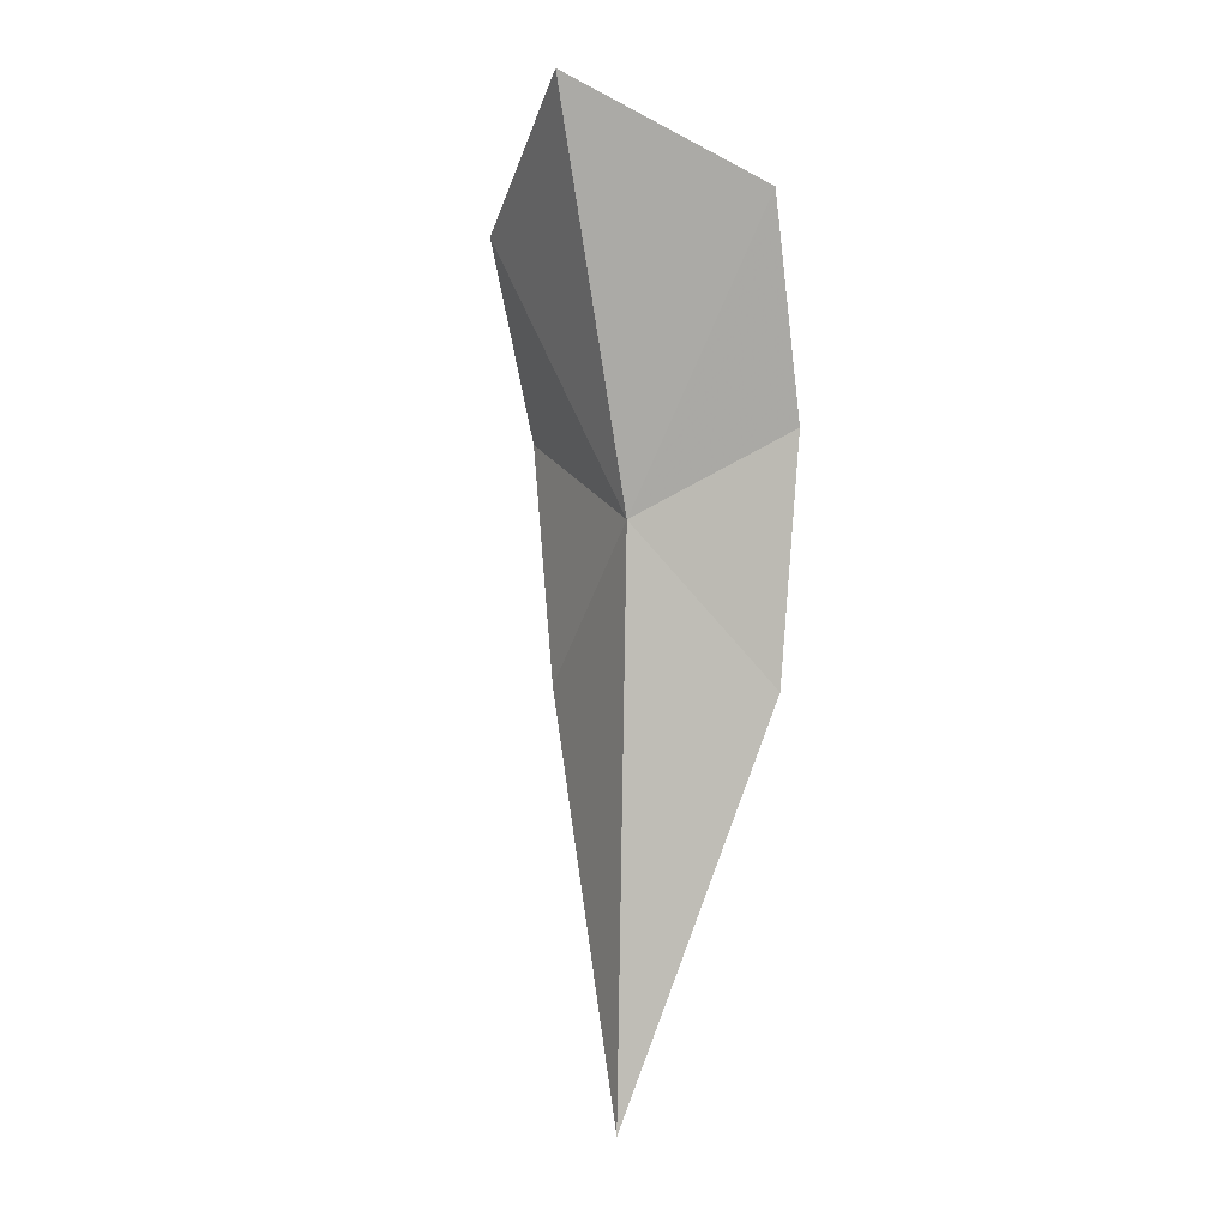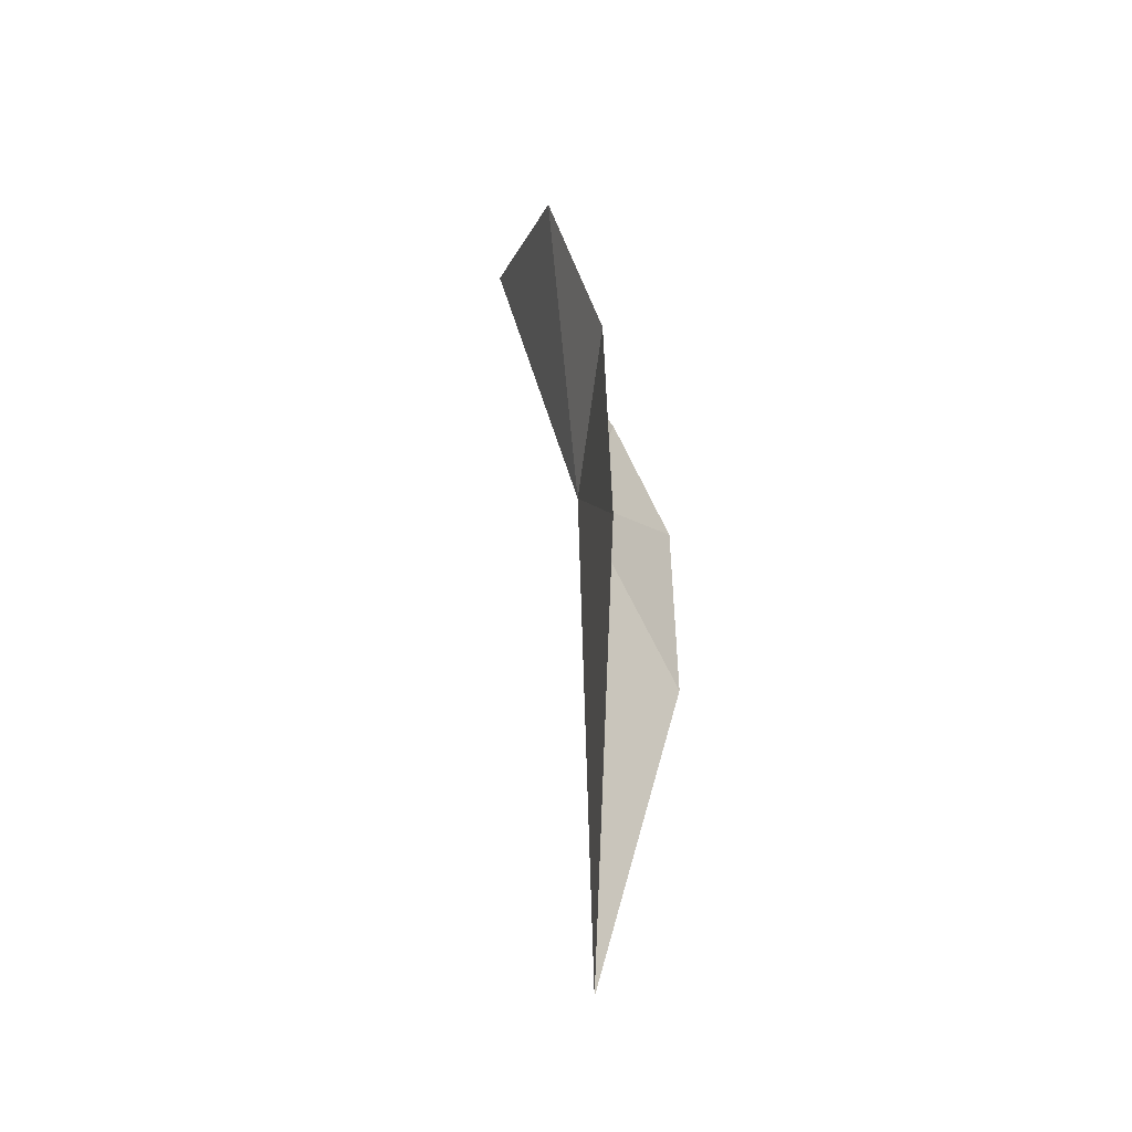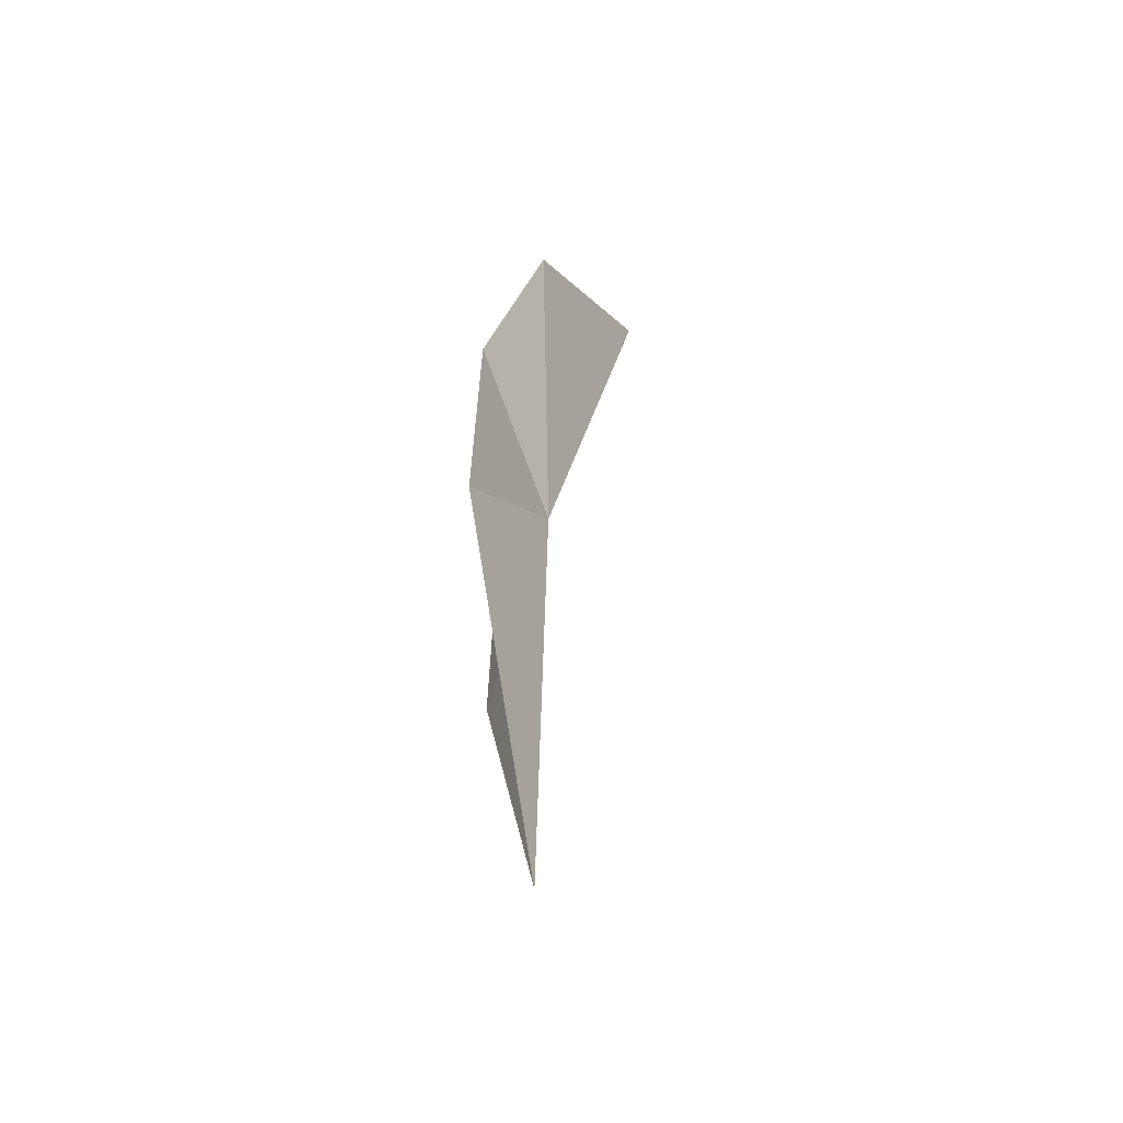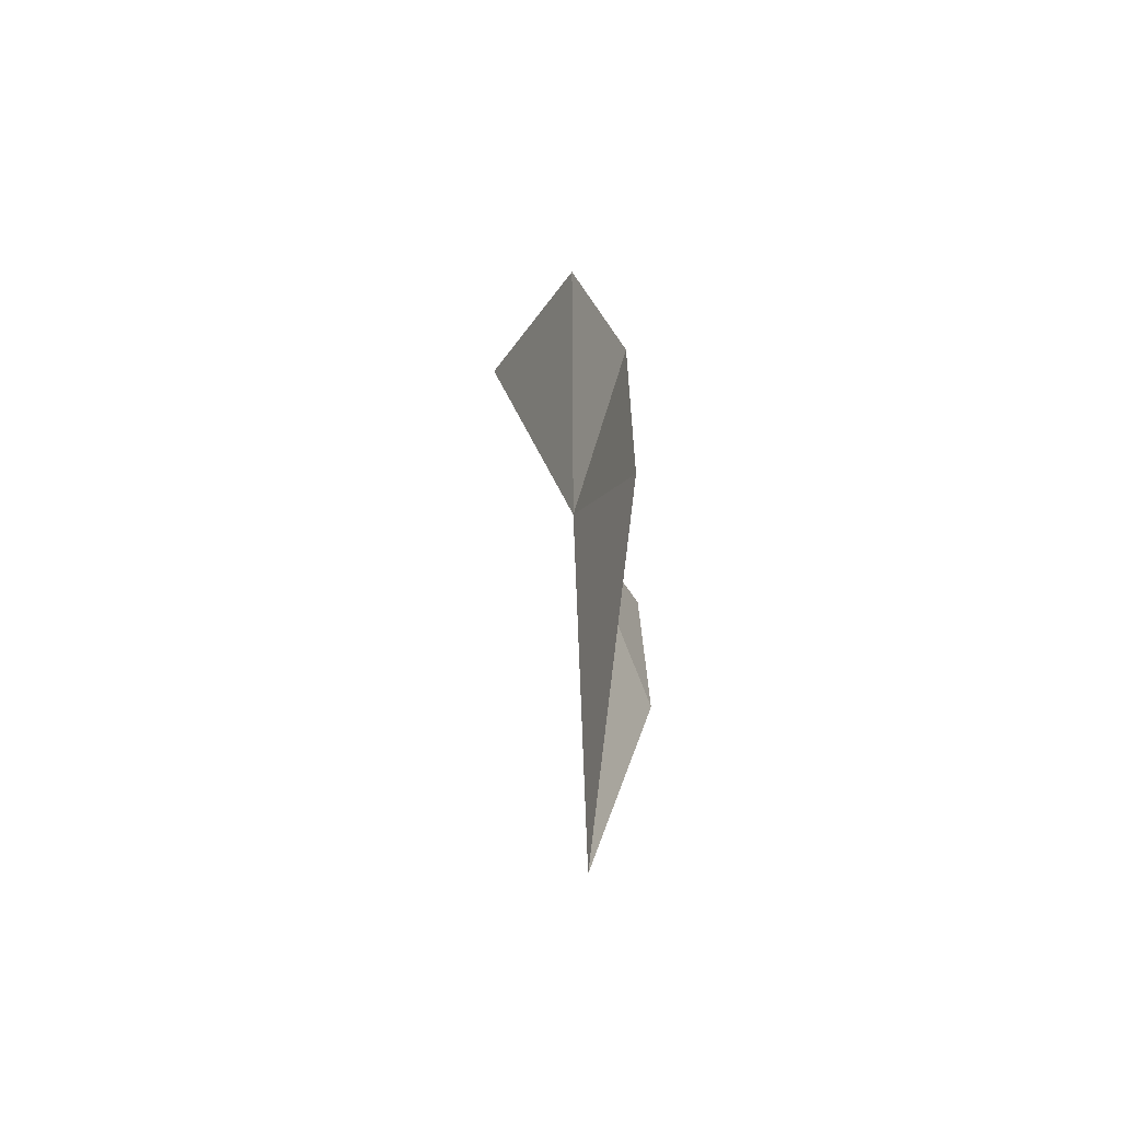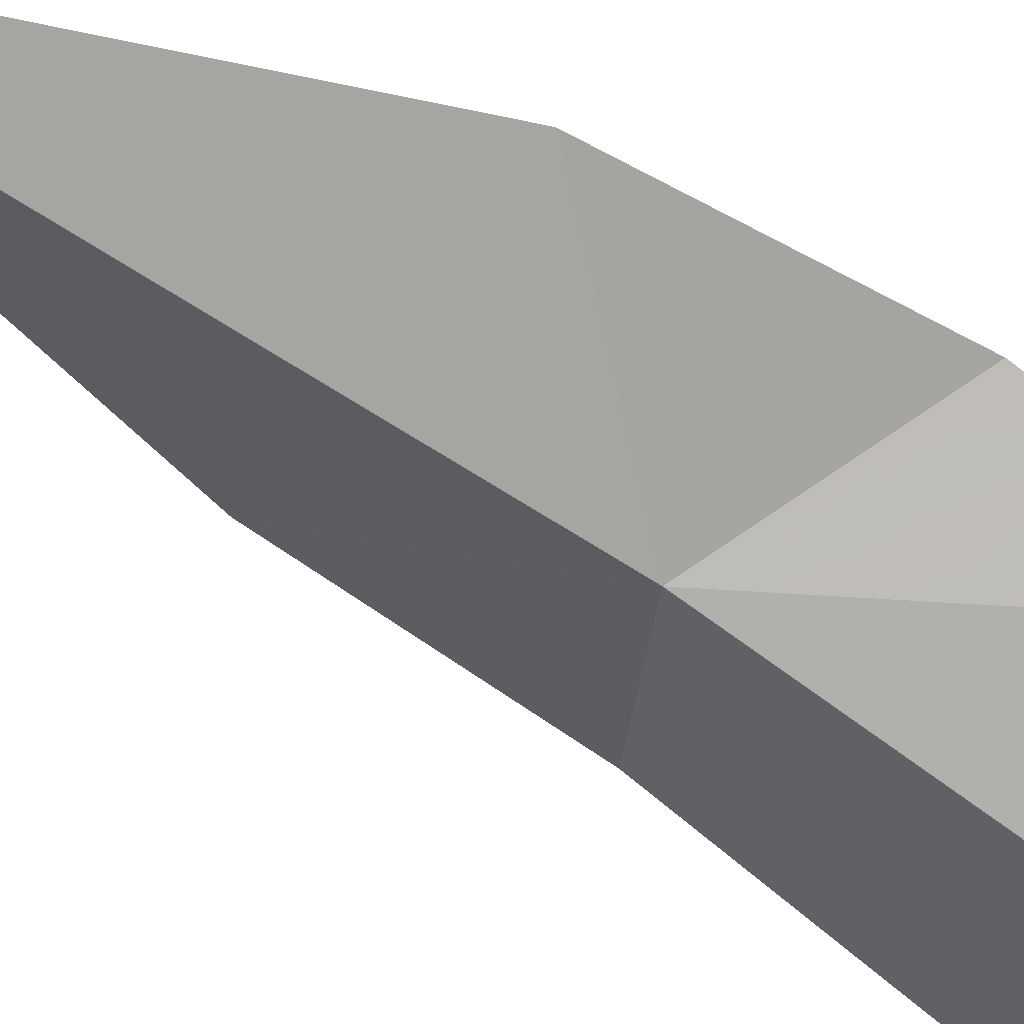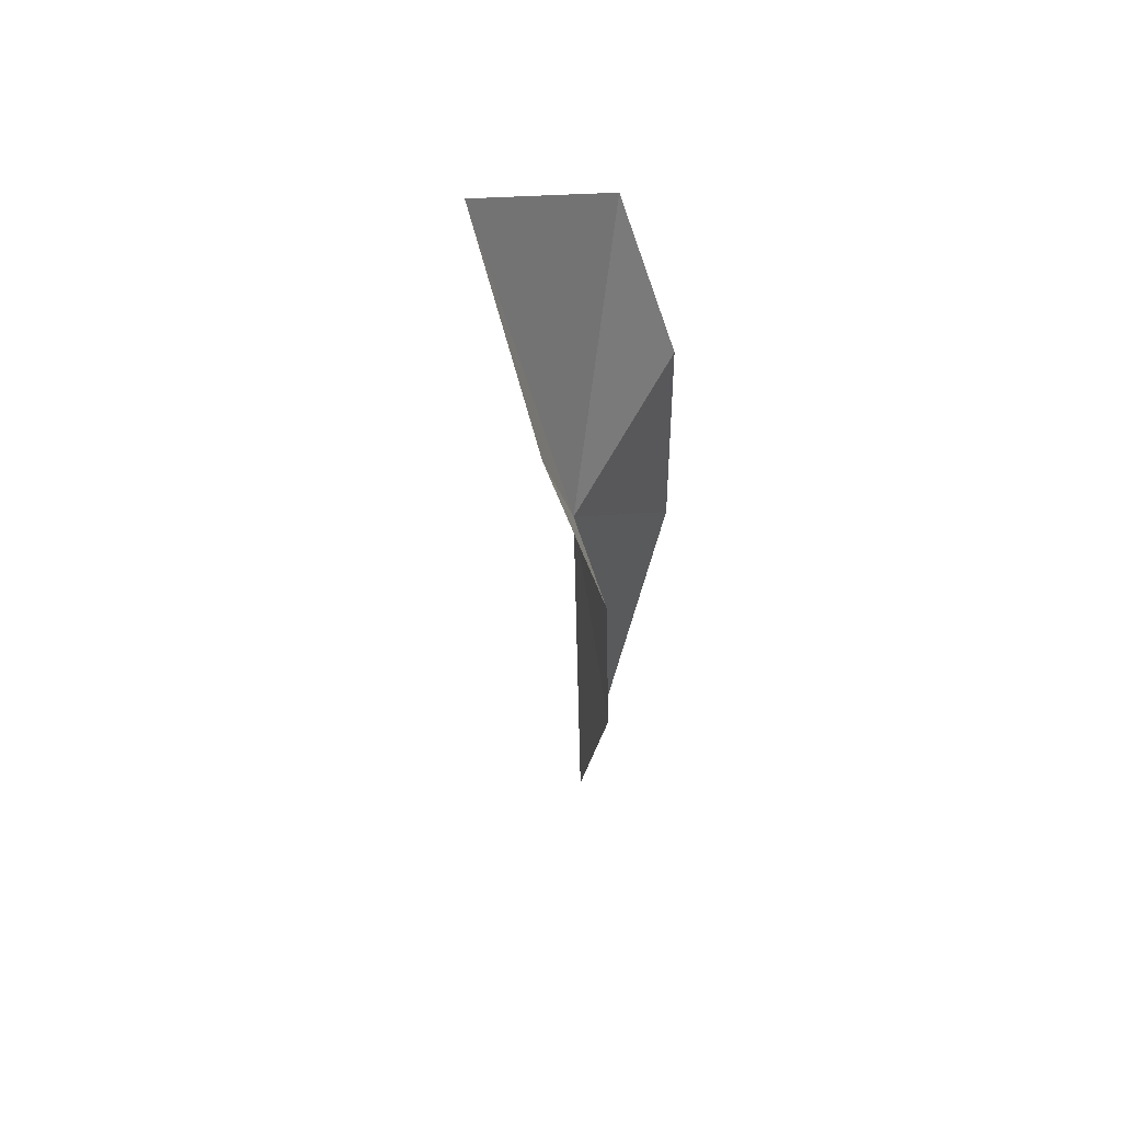
<metadata>
{"format":"obj","ext":"obj","renderer":"f3d","projection":"perspective","resolution":1024,"background":"white","views":[{"elev":-0.1,"azim":-143.4,"up":"+Y"},{"elev":-43.1,"azim":-74.5,"up":"+Y"},{"elev":-56.0,"azim":92.2,"up":"+Y"},{"elev":-60.4,"azim":-85.8,"up":"+Y"},{"elev":-52.5,"azim":55.2,"up":"+Z"},{"elev":55.7,"azim":-75.9,"up":"+Y"}]}
</metadata>
<code>
v -0.07625 8.216 16.32
v 1.529 9.027 16.94
v 1.339 6.623 17
v -1.332 6.616 17
v -1.553 9.044 16.98
v 0.0123 12.24 15.36
v -1.64 11.15 16.43
v 0.09555 2.435 16.39
v 1.579 11.02 16.32
f 1 2 3
f 1 4 5
f 1 7 6
f 1 3 8
f 1 8 4
f 1 5 7
f 1 9 2
f 1 6 9

</code>
